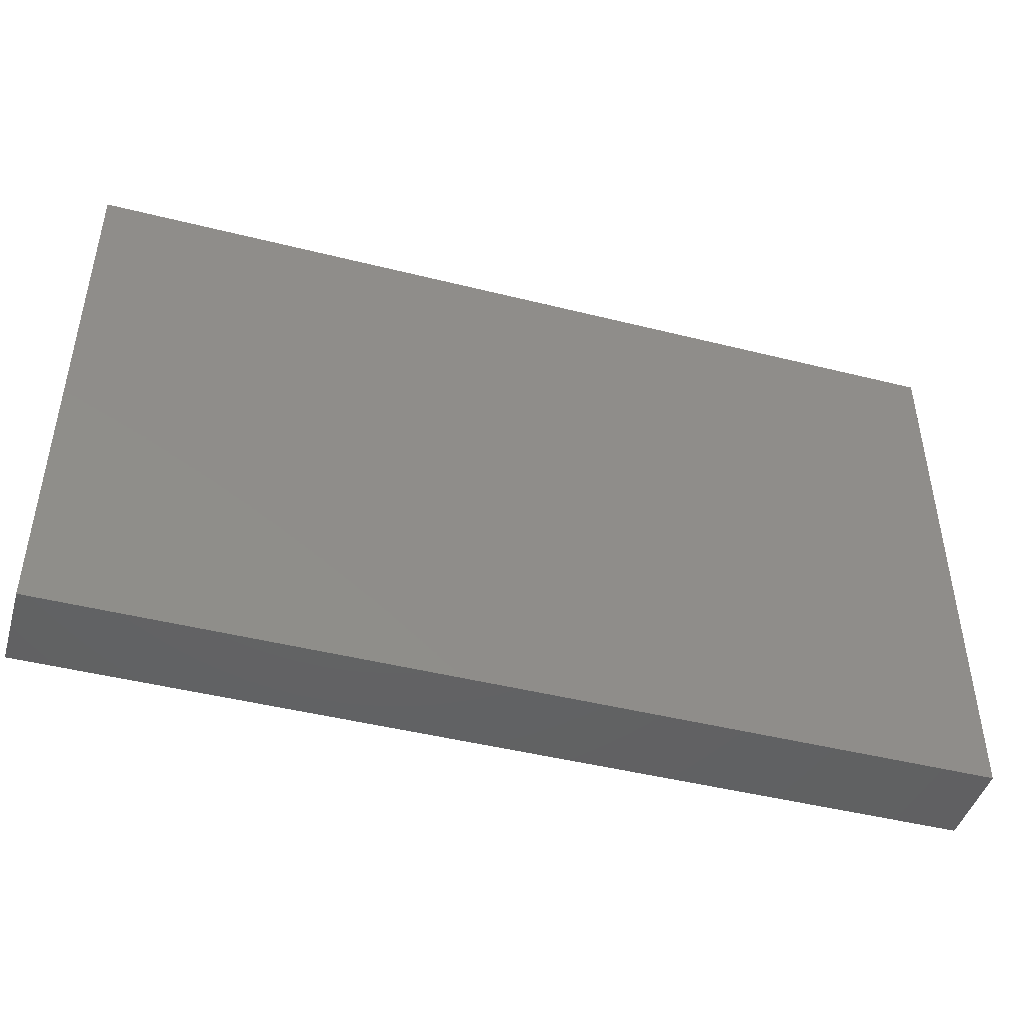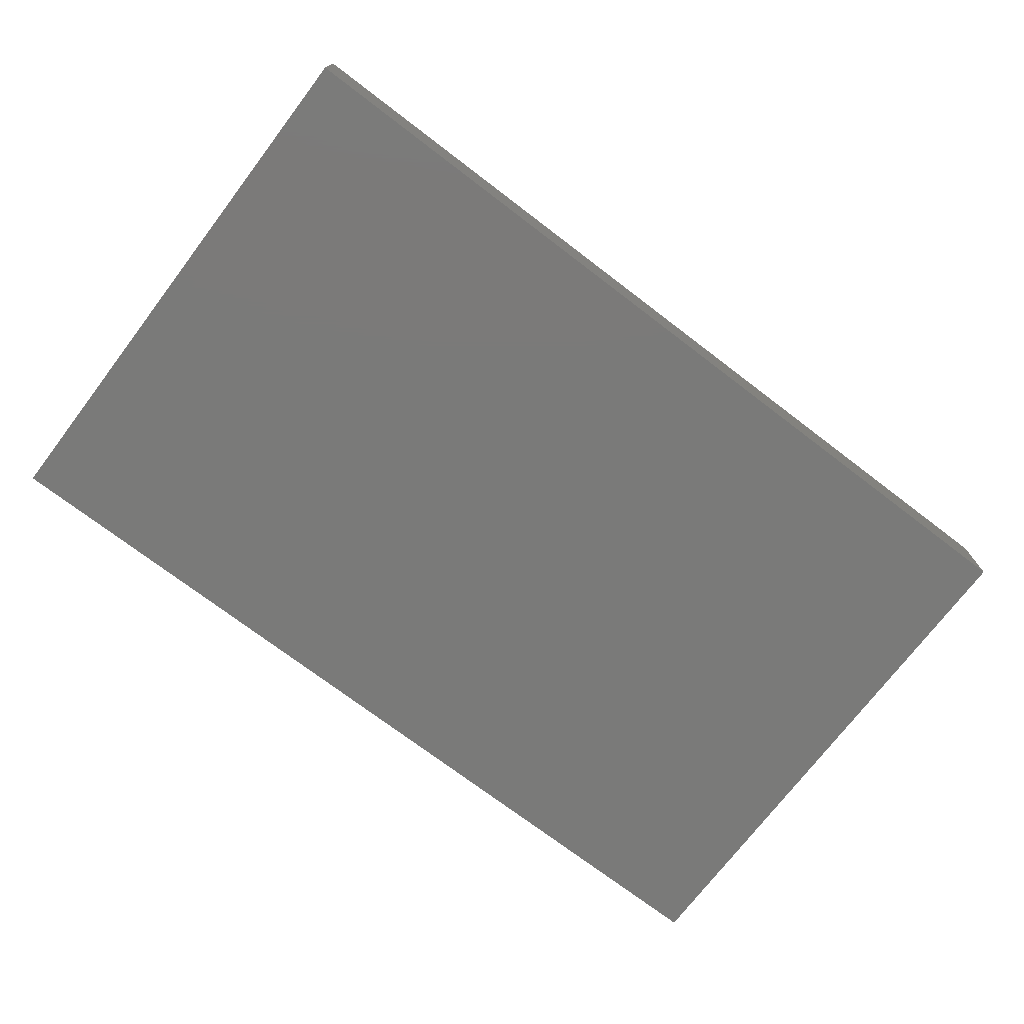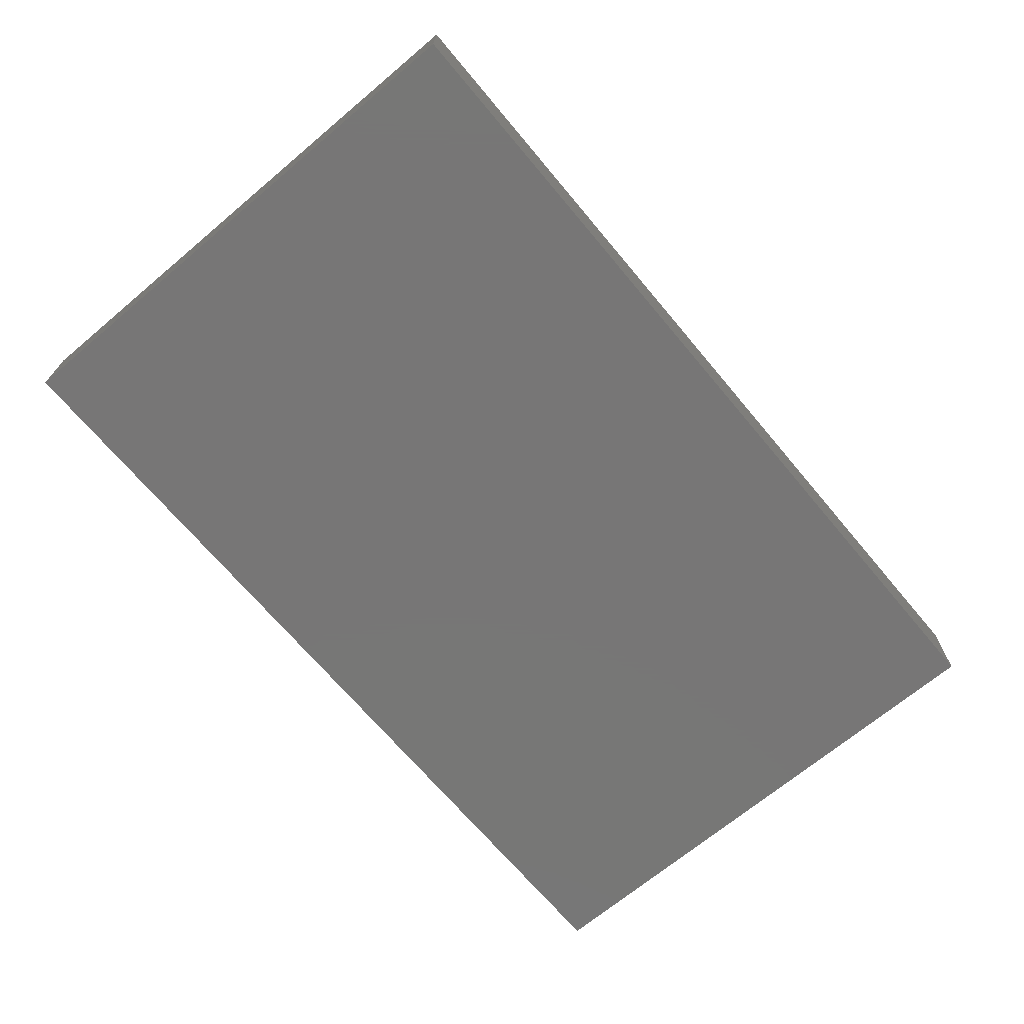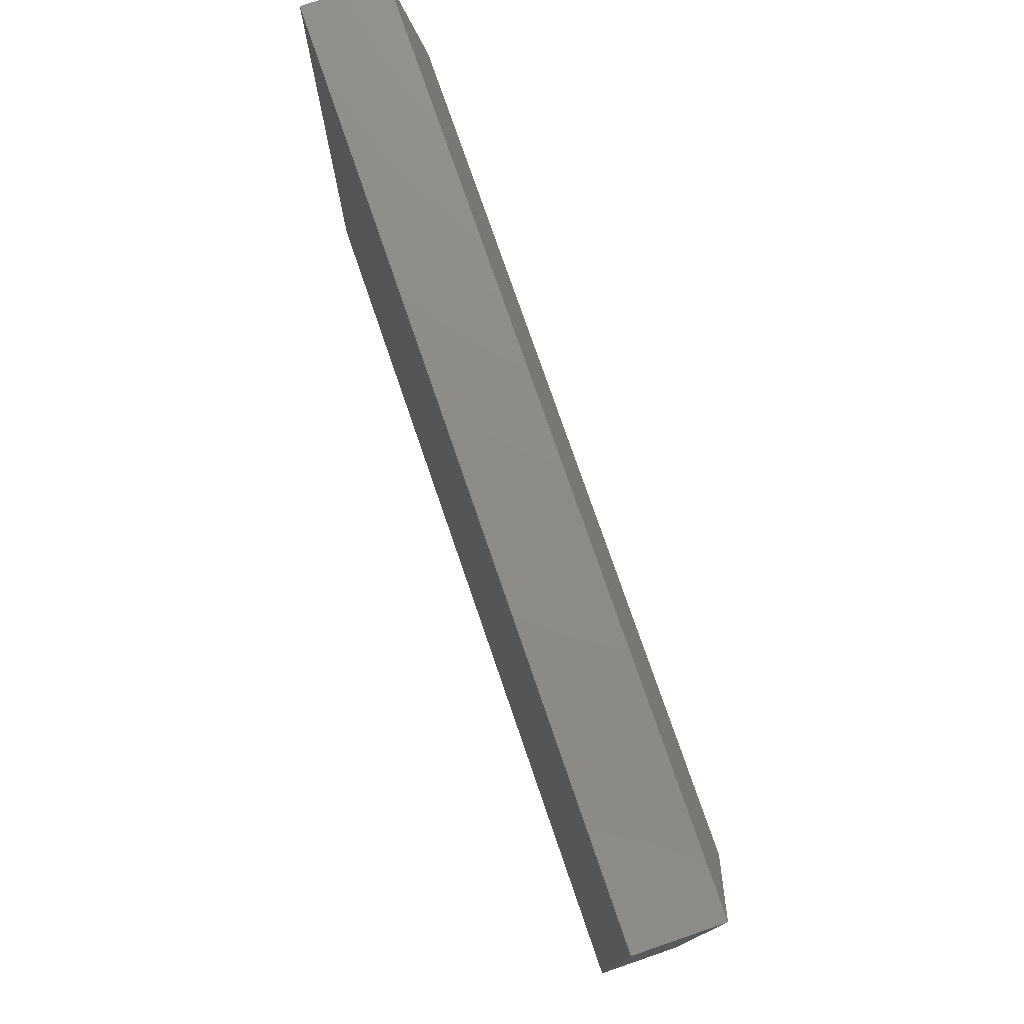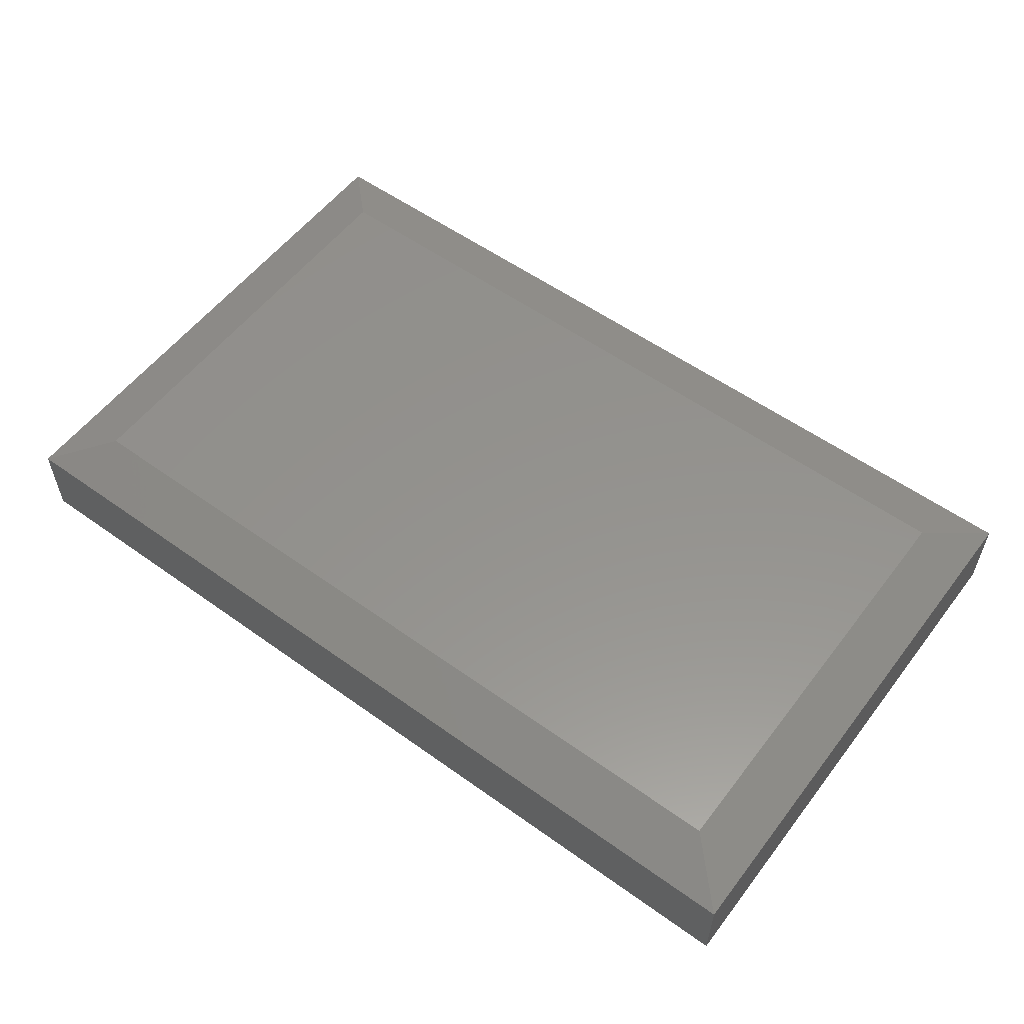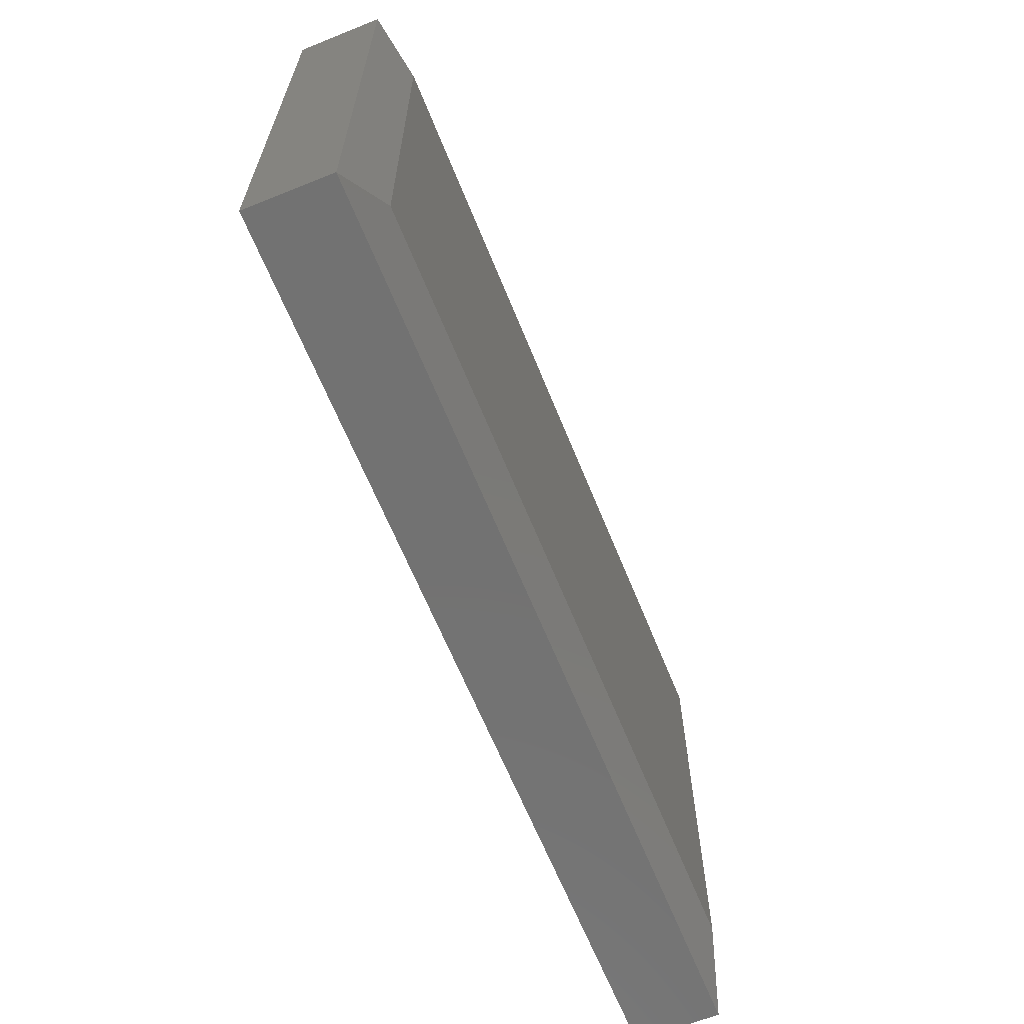
<metadata>
{"format":"stl","ext":"stl","renderer":"f3d","projection":"perspective","resolution":1024,"background":"white","views":[{"elev":-45.3,"azim":-16.2,"up":"+Z"},{"elev":-73.2,"azim":142.7,"up":"+Y"},{"elev":-69.1,"azim":130.0,"up":"+Y"},{"elev":75.9,"azim":71.1,"up":"+Z"},{"elev":56.1,"azim":-143.1,"up":"+Y"},{"elev":-64.2,"azim":112.0,"up":"+Z"}]}
</metadata>
<code>
# stl→obj: 12 verts, 20 faces
v 0.04688 0 0.04688
v 0.04688 0 0.411
v 0.7031 0 0.04688
v 0.7031 0 0.411
v 2.804e-17 -0.08594 0.4579
v 2.804e-17 -0.01562 0.4579
v 0 -0.08594 0
v 2.776e-17 -0.01562 -1.7e-33
v 0.75 -0.08594 0.4579
v 0.75 -0.01562 0.4579
v 0.75 -0.08594 -4.592e-17
v 0.75 -0.01562 -4.592e-17
f 1 2 3
f 3 2 4
f 5 6 7
f 7 6 8
f 9 10 5
f 5 10 6
f 11 12 9
f 9 12 10
f 7 8 11
f 11 8 12
f 10 4 6
f 6 4 2
f 12 3 10
f 10 3 4
f 8 1 12
f 12 1 3
f 6 2 8
f 8 2 1
f 7 11 5
f 5 11 9

</code>
